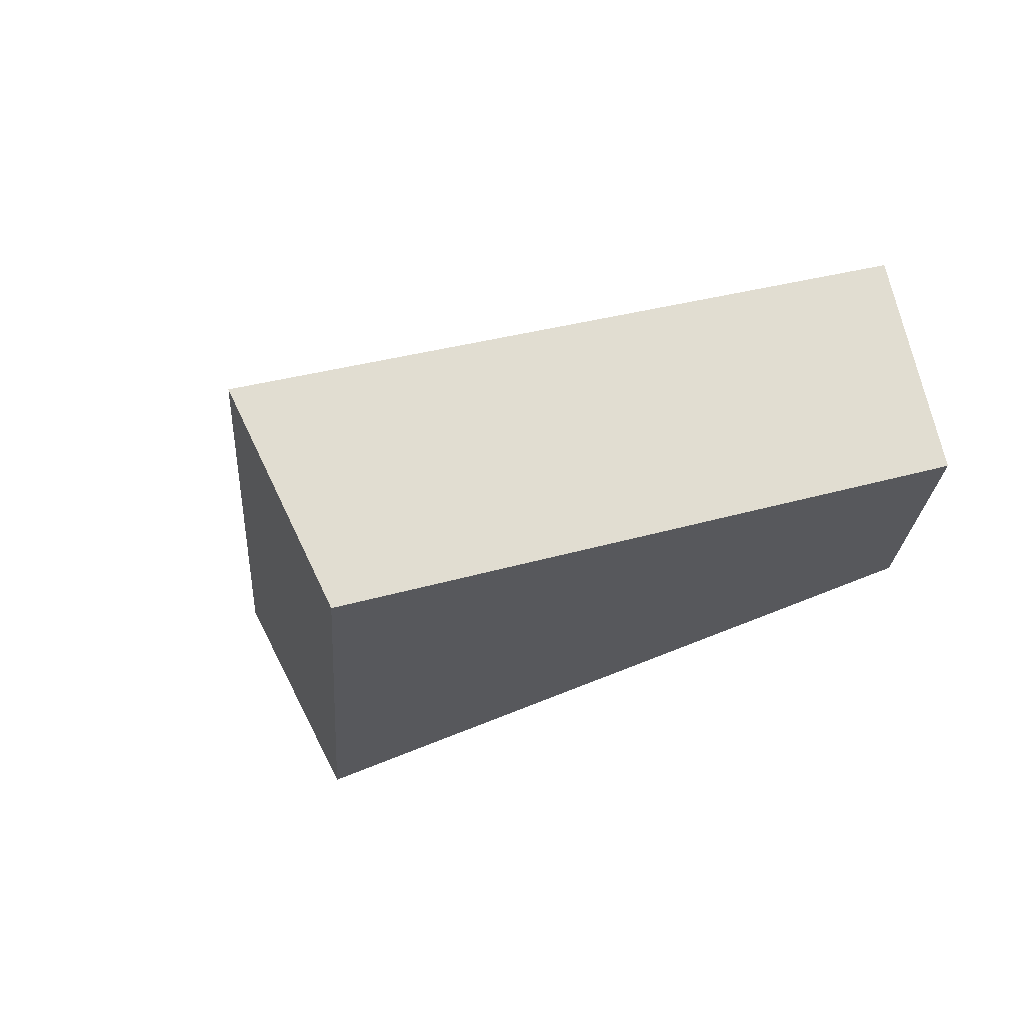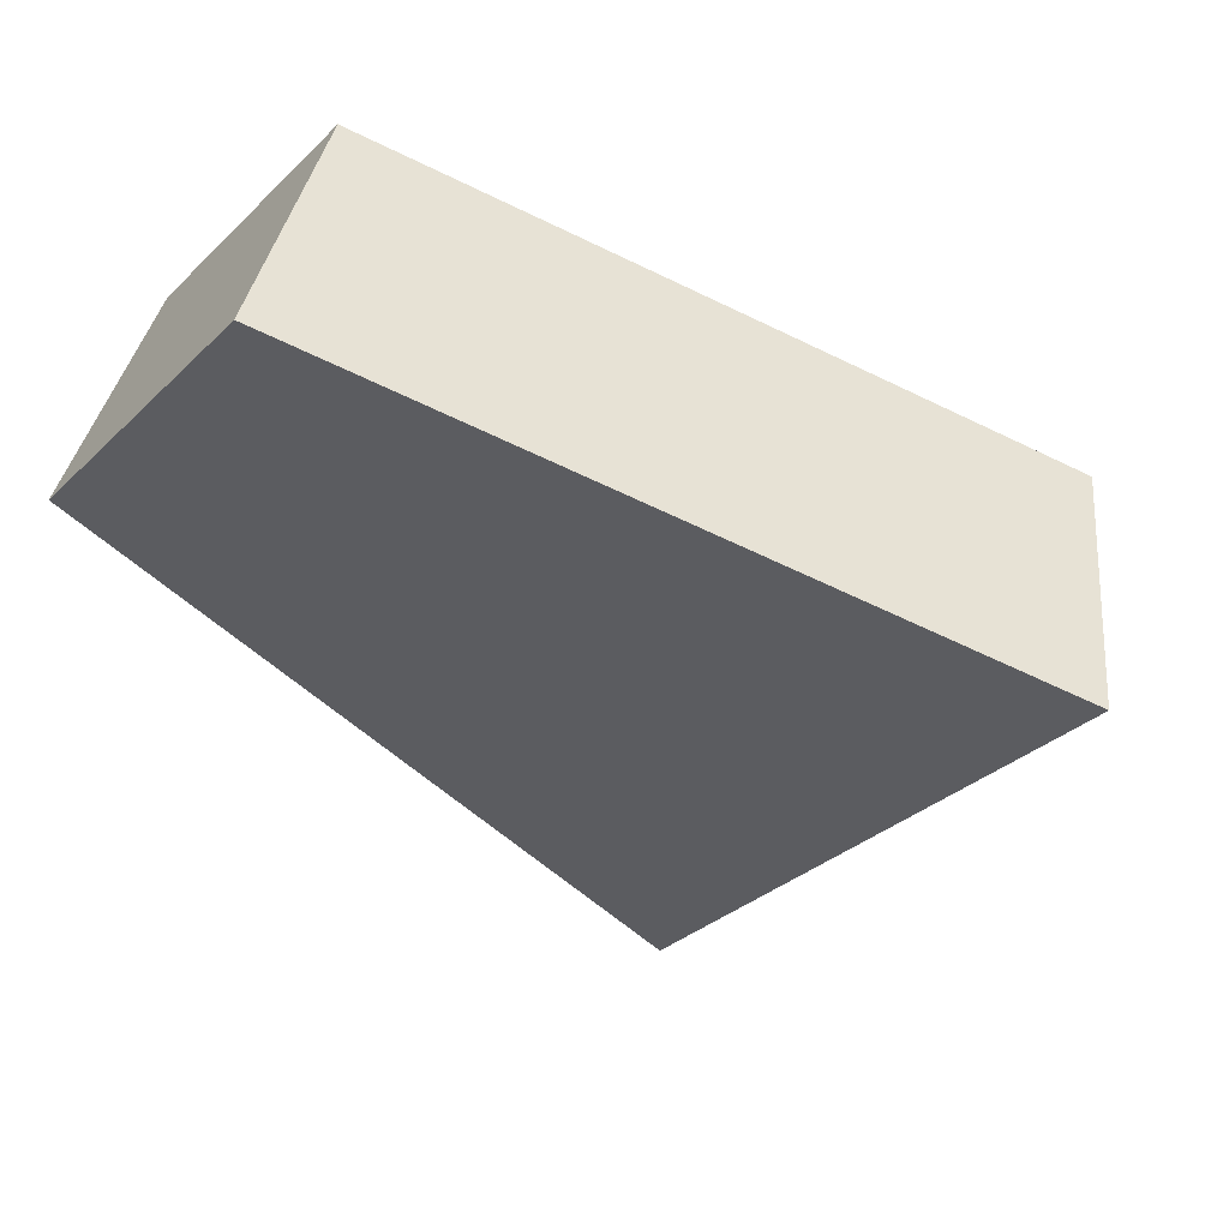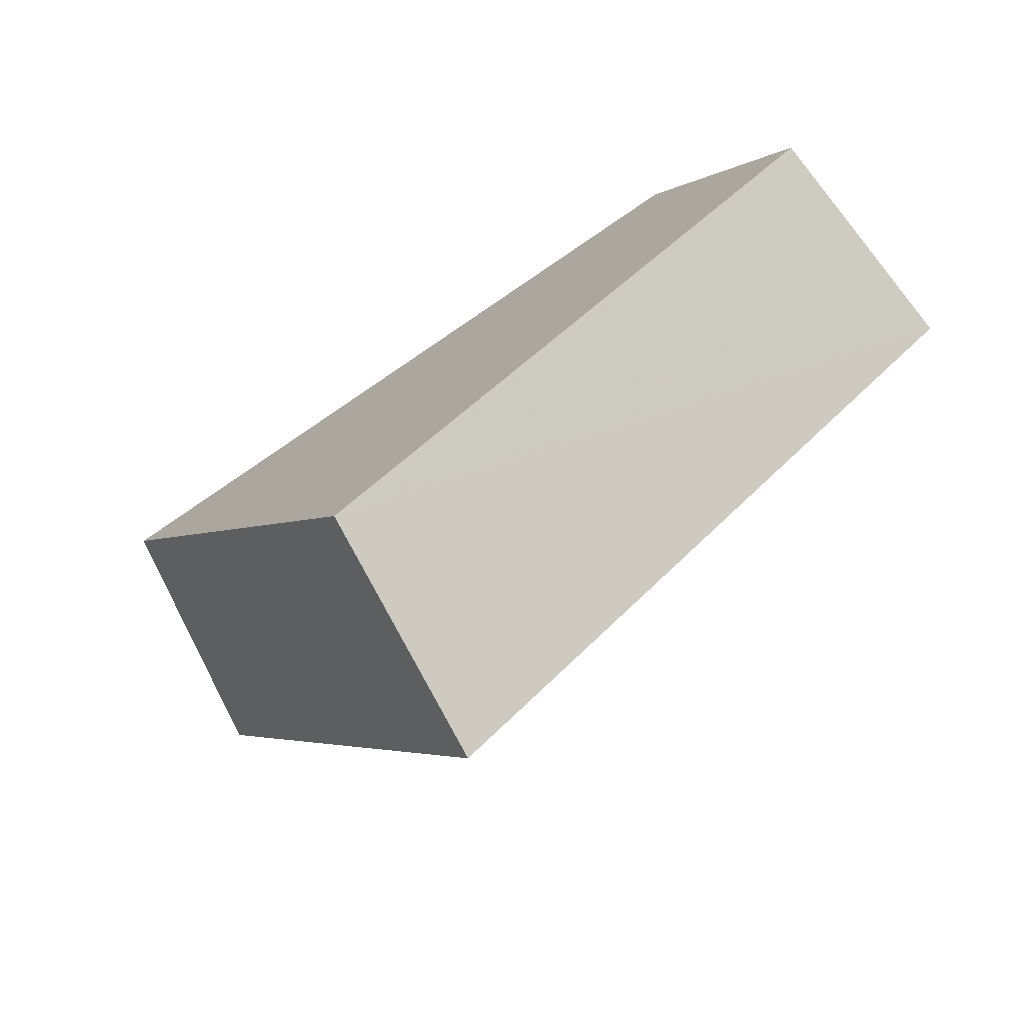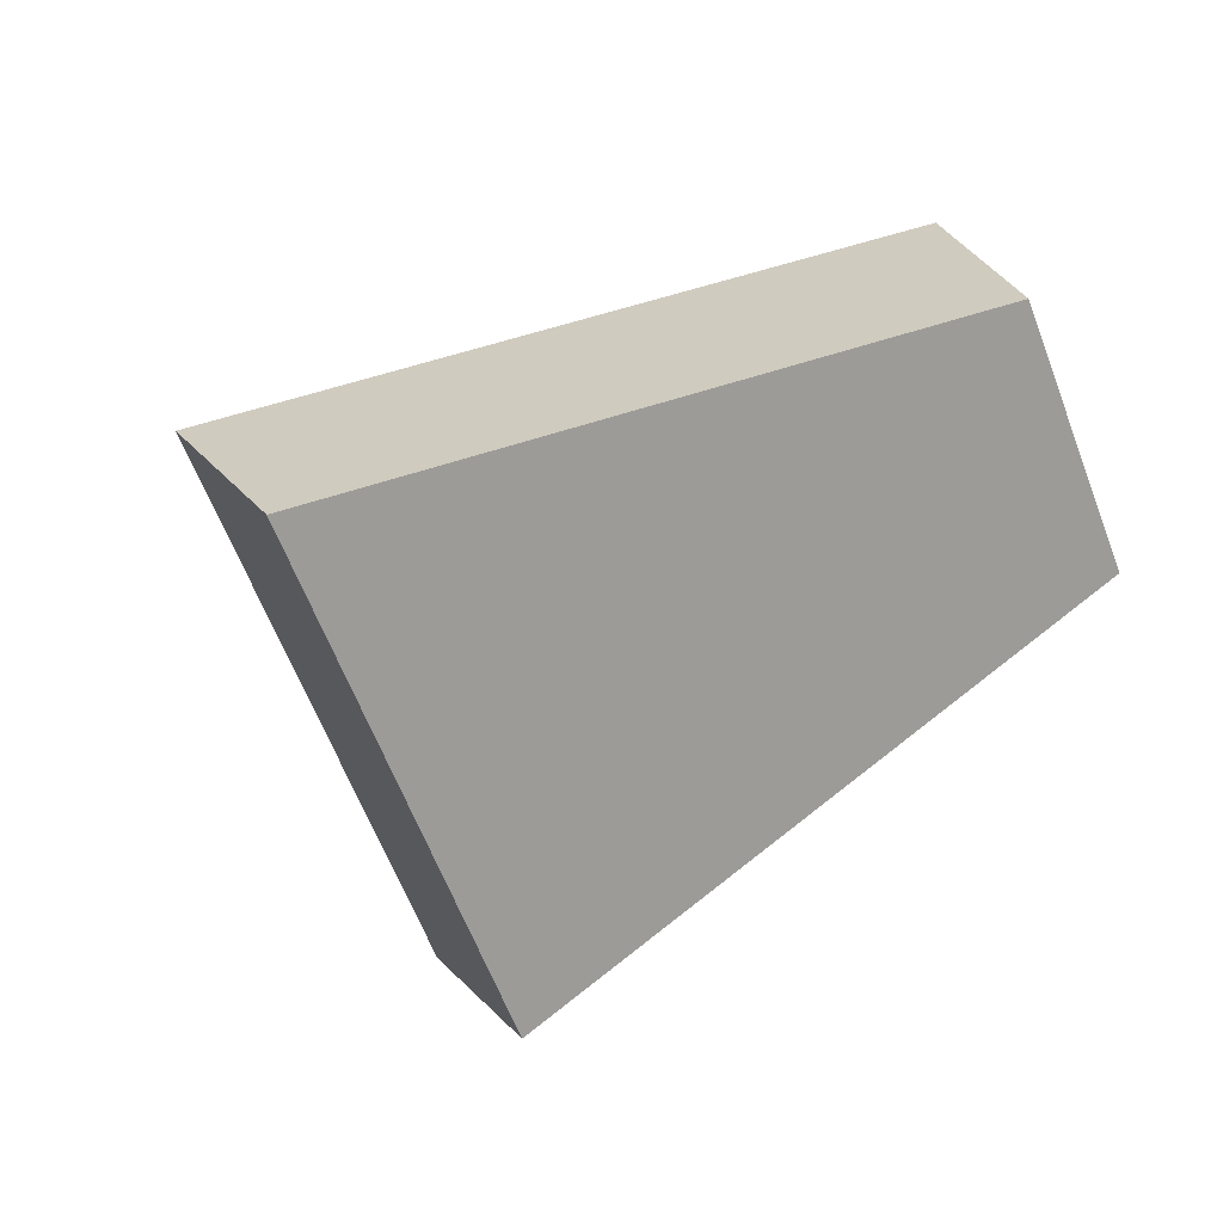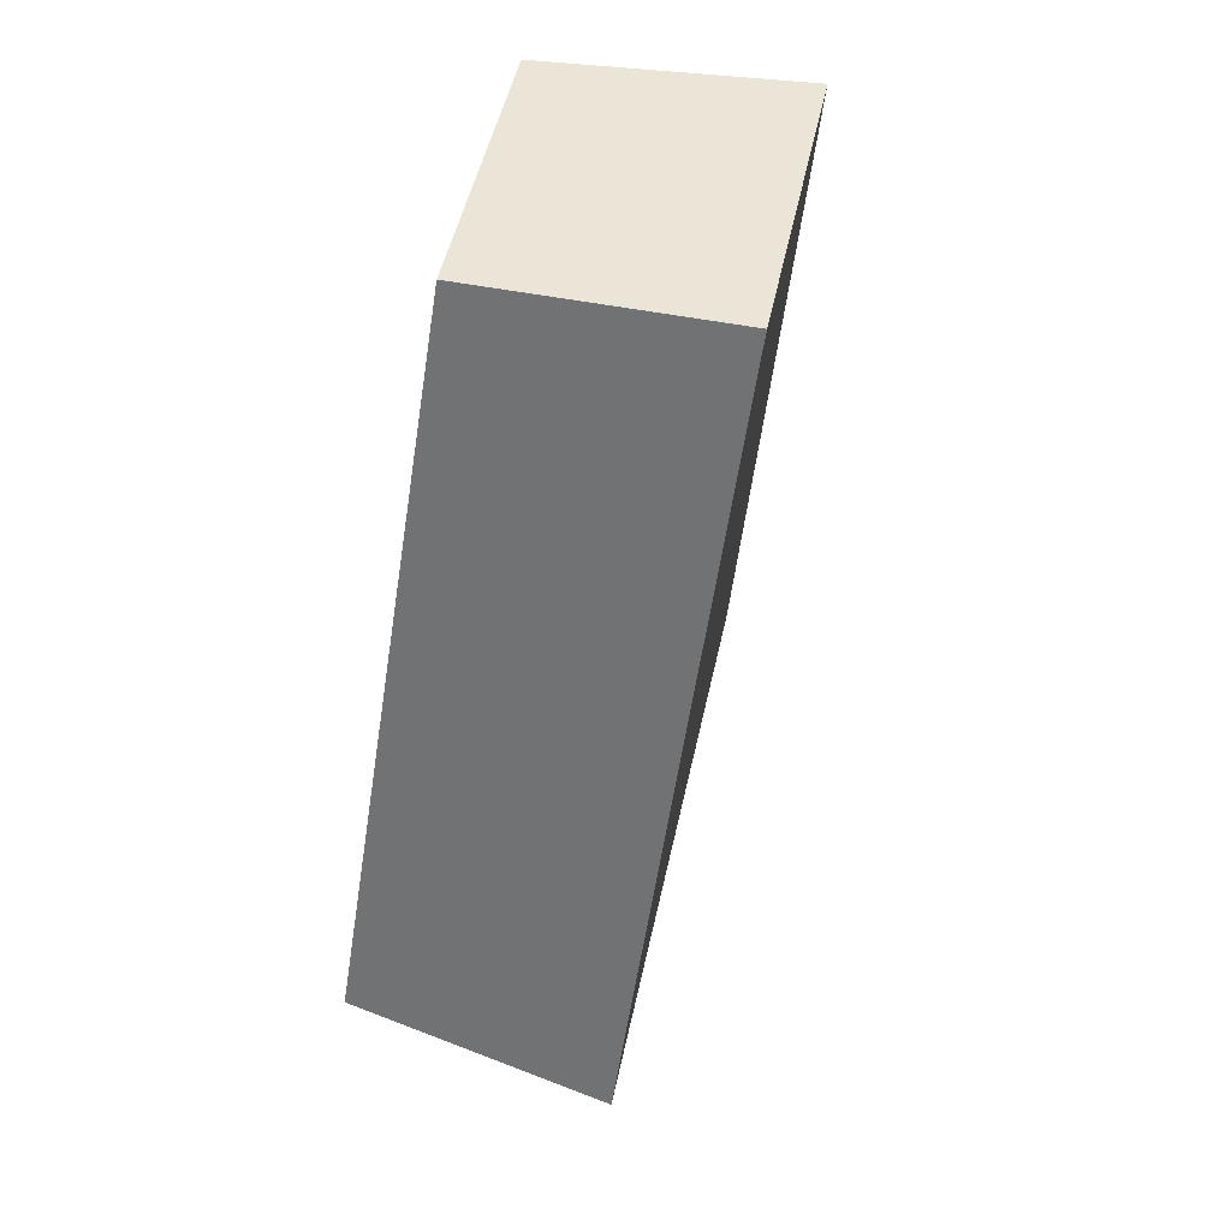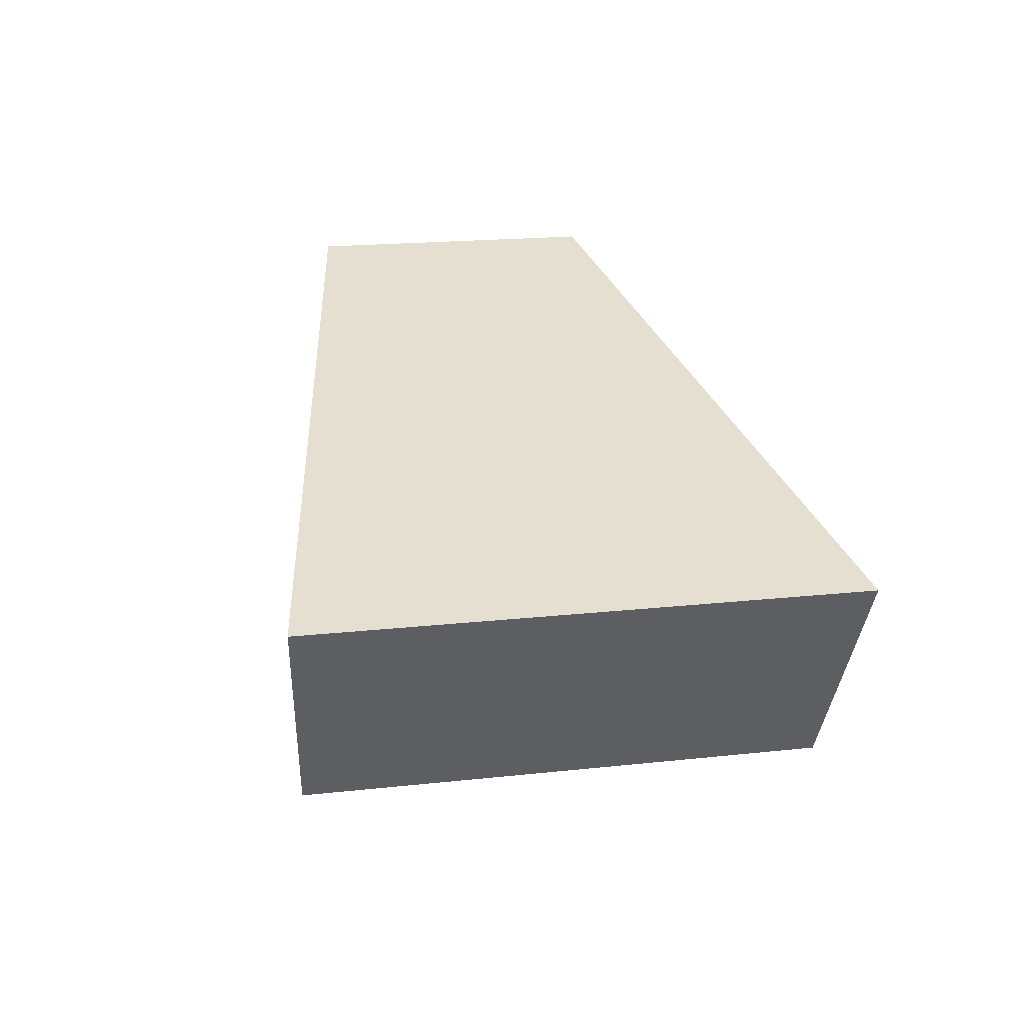
<metadata>
{"format":"obj","ext":"obj","renderer":"f3d","projection":"perspective","resolution":1024,"background":"white","views":[{"elev":-23.6,"azim":-43.7,"up":"+Y"},{"elev":40.3,"azim":-153.5,"up":"+Z"},{"elev":-61.1,"azim":47.9,"up":"+Z"},{"elev":-63.2,"azim":-19.1,"up":"+Y"},{"elev":-7.0,"azim":107.0,"up":"+Z"},{"elev":17.3,"azim":-143.0,"up":"+Y"}]}
</metadata>
<code>
v 2.033 0.1531 2.475
v 2.036 0.1531 2.471
v 2.039 0.1548 2.475
v 2.037 0.1548 2.477
v 2.039 0.1567 2.475
v 2.039 0.1548 2.475
v 2.036 0.1531 2.471
v 2.035 0.1547 2.471
v 2.037 0.1567 2.477
v 2.037 0.1548 2.477
v 2.039 0.1548 2.475
v 2.039 0.1567 2.475
v 2.035 0.1547 2.471
v 2.036 0.1531 2.471
v 2.033 0.1531 2.475
v 2.032 0.1547 2.474
v 2.032 0.1547 2.474
v 2.033 0.1531 2.475
v 2.037 0.1548 2.477
v 2.037 0.1567 2.477
v 2.037 0.1567 2.477
v 2.039 0.1567 2.475
v 2.035 0.1547 2.471
v 2.032 0.1547 2.474
f 1 2 3
f 1 3 4
f 5 6 7
f 5 7 8
f 9 10 11
f 9 11 12
f 13 14 15
f 13 15 16
f 17 18 19
f 17 19 20
f 21 22 23
f 21 23 24

</code>
